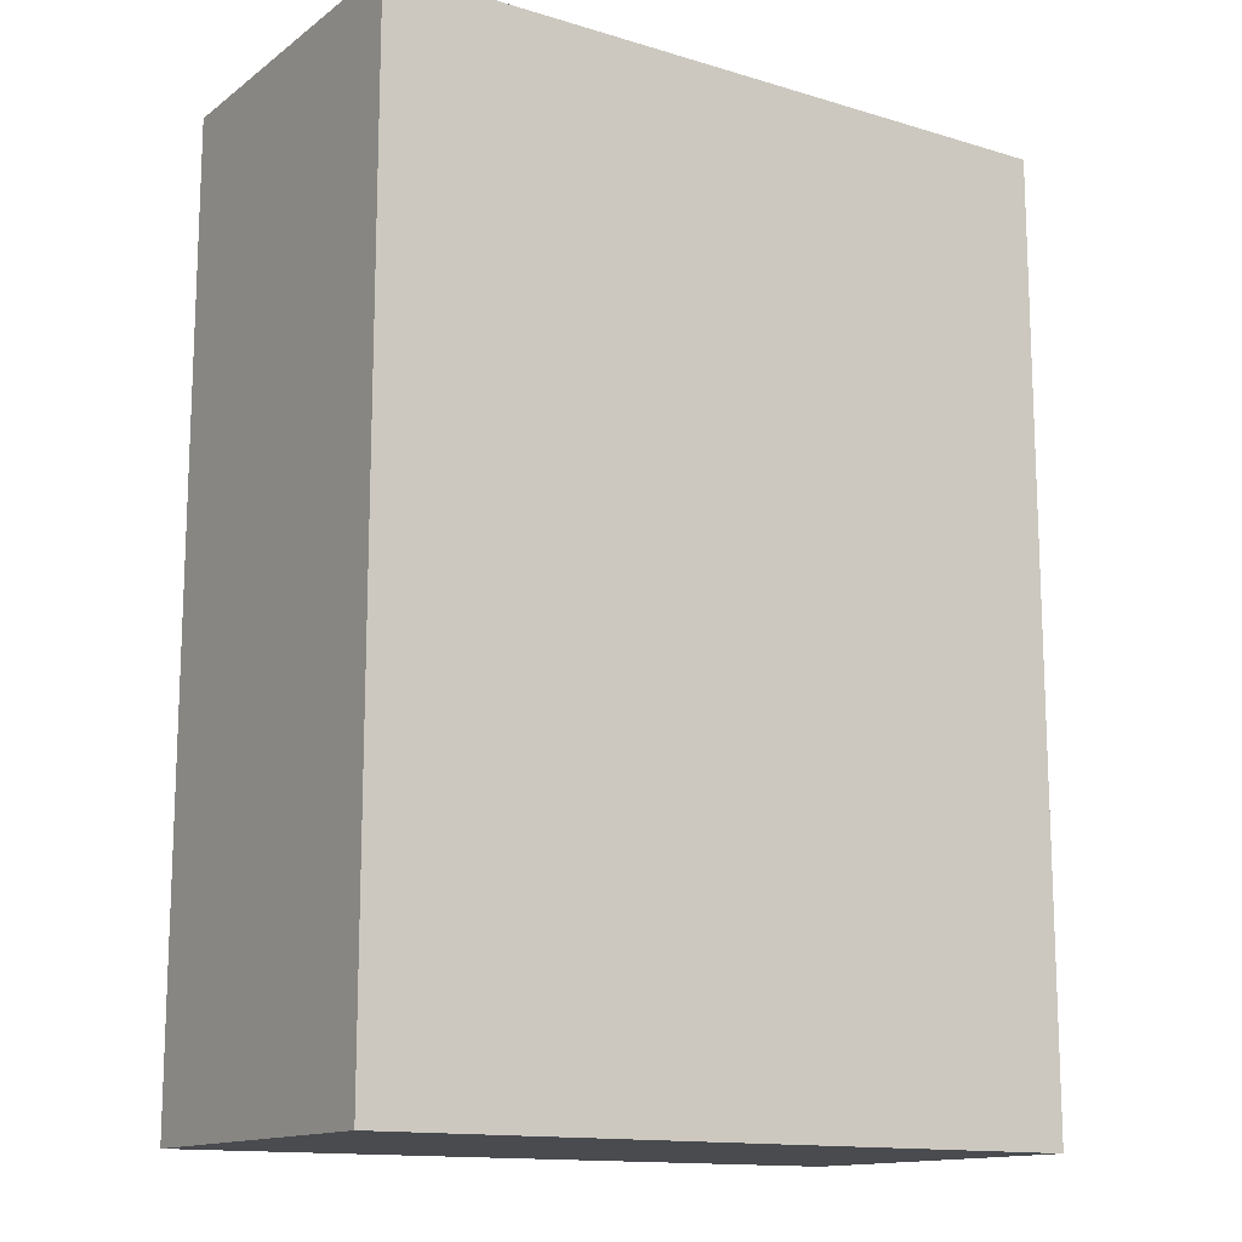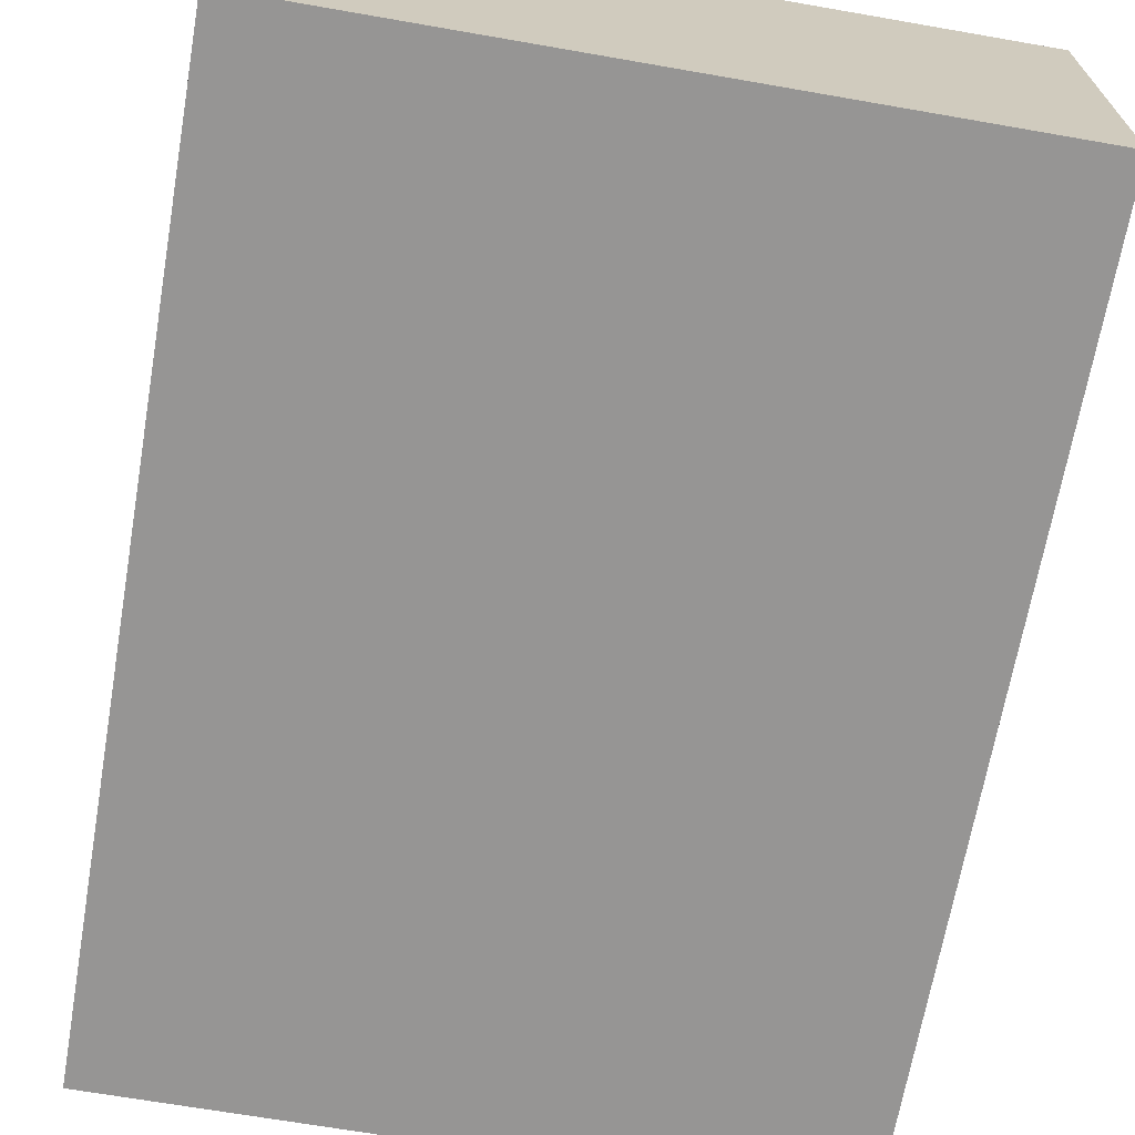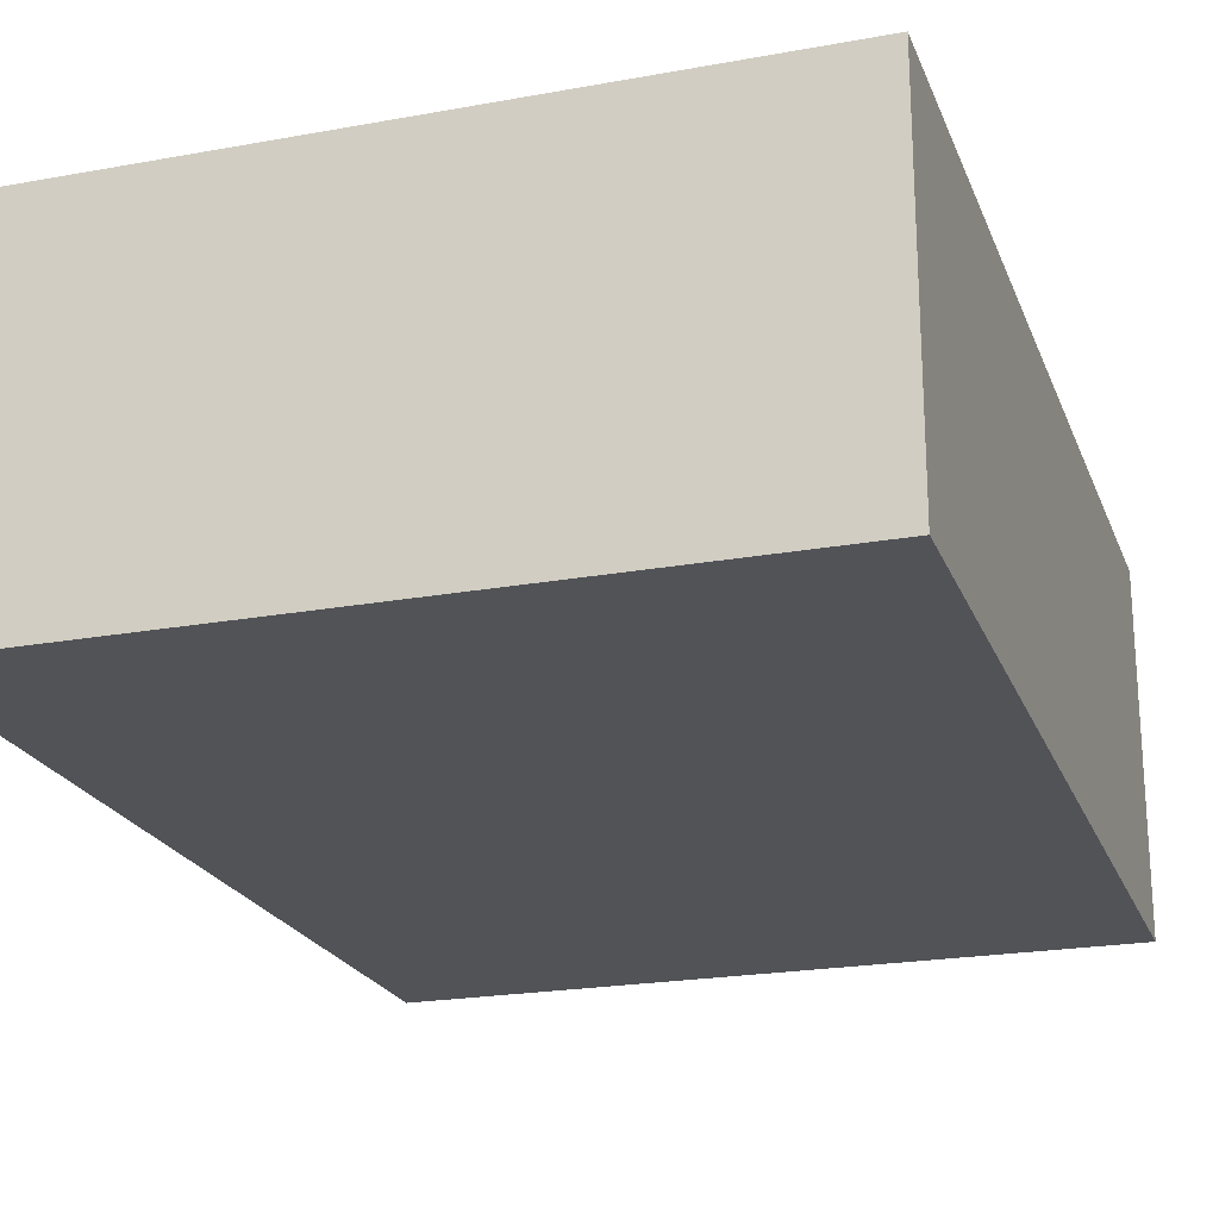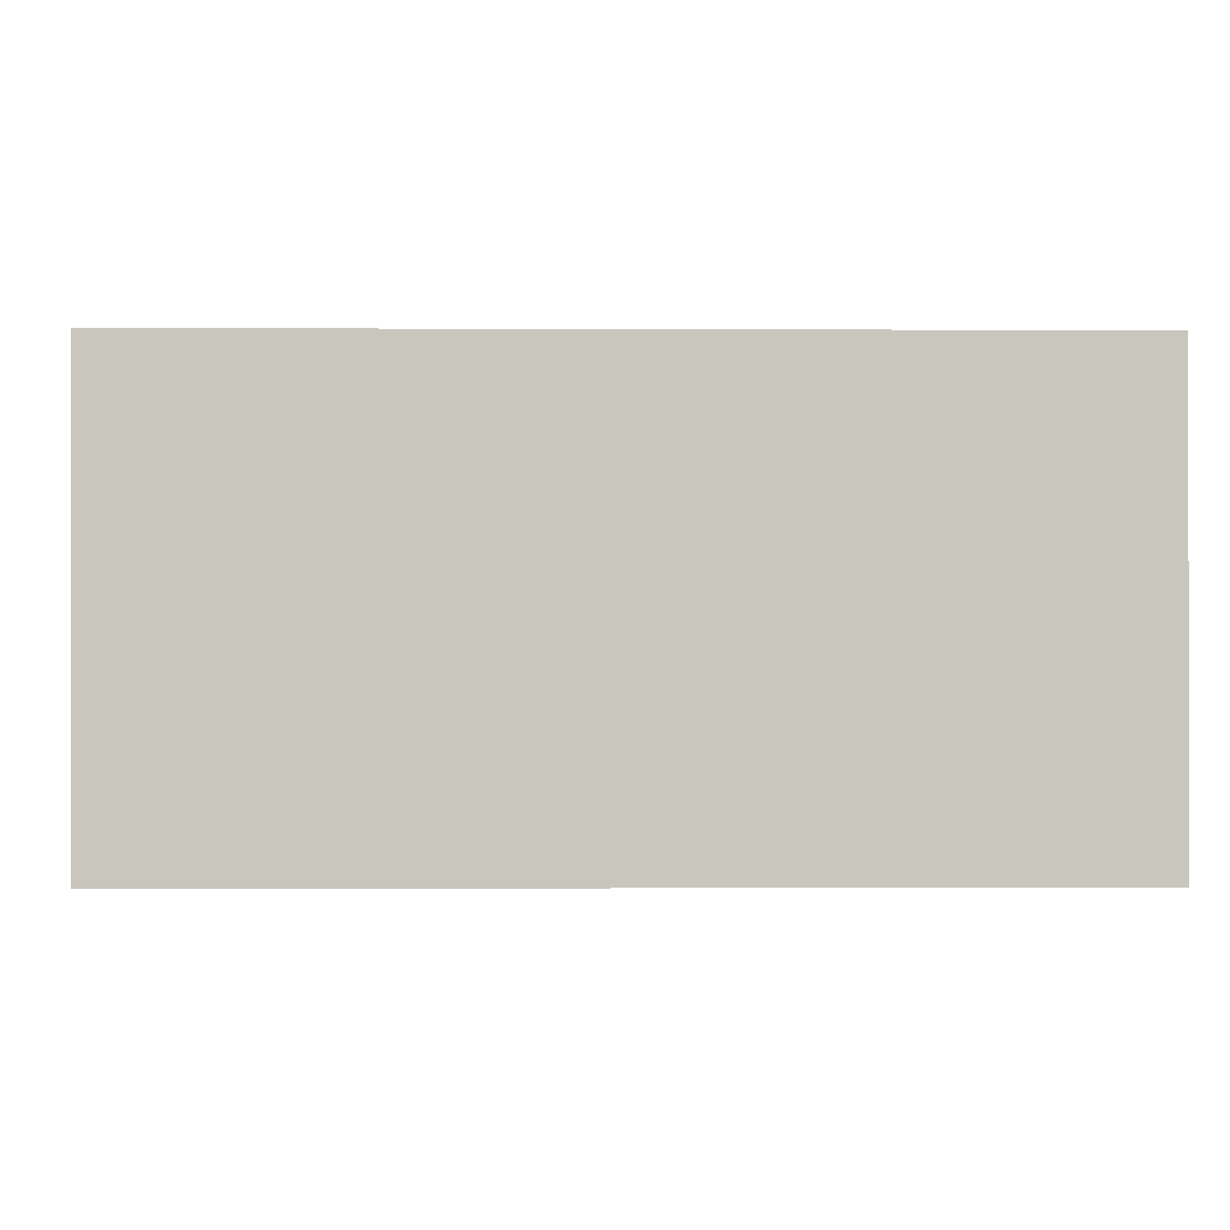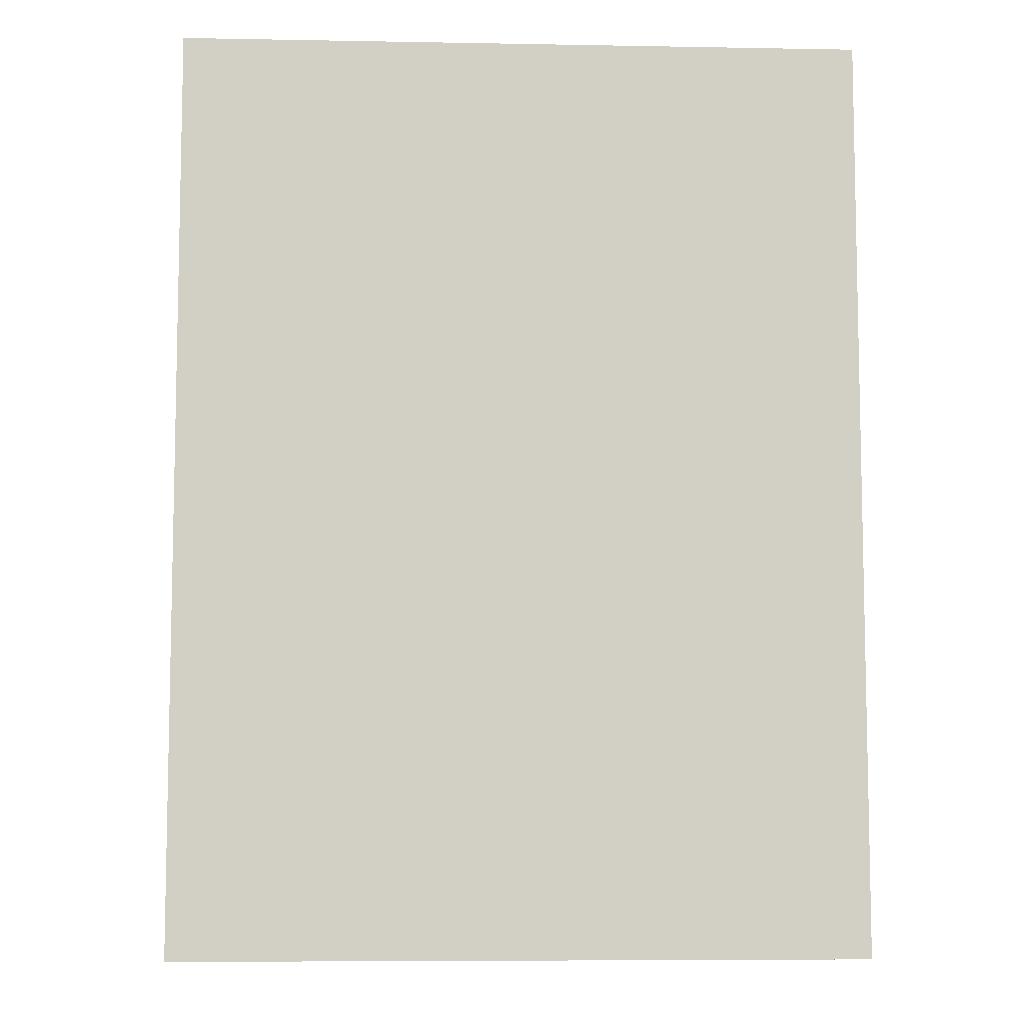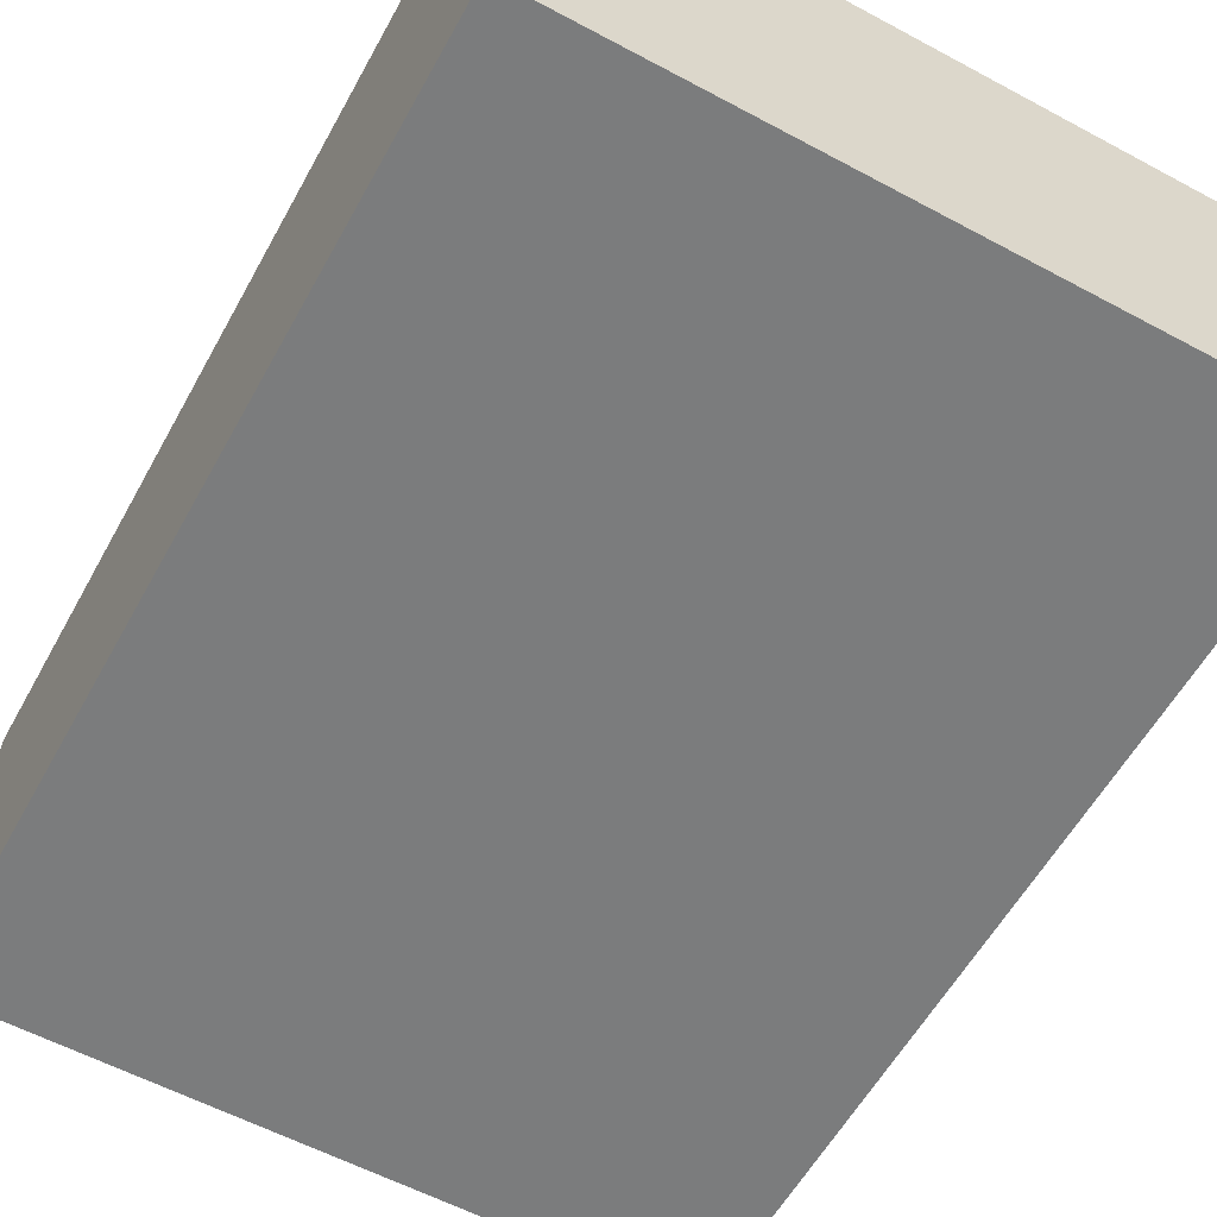
<metadata>
{"format":"obj","ext":"obj","renderer":"f3d","projection":"perspective","resolution":1024,"background":"white","views":[{"elev":-14.0,"azim":146.6,"up":"+Y"},{"elev":-67.6,"azim":170.1,"up":"+Z"},{"elev":-21.9,"azim":-162.3,"up":"+Z"},{"elev":-0.5,"azim":178.7,"up":"+Z"},{"elev":-7.6,"azim":-2.9,"up":"+Y"},{"elev":-58.7,"azim":151.1,"up":"+Z"}]}
</metadata>
<code>
o Untitled
v -3.2 0 3.2
v -3.2 0 -0
v -3.2 8.6 3.2
v -3.2 8.6 -1e-06
v 3.2 0 3.2
v 3.2 0 -0
v 3.2 8.6 3.2
v 3.2 8.6 -1e-06
v -3.2 0 3.2
v -3.2 8.6 3.2
v 3.2 0 3.2
v 3.2 8.6 3.2
v -3.2 0 -0
v -3.2 8.6 -1e-06
v -2.7 1.3 -0
v -2.7 1.9 -0
v -2.7 2.5 -0
v -2.7 3.1 -0
v -2.7 3.7 -0
v -2.7 4.3 -0
v -2.7 4.9 -0
v -2.7 5.5 -0
v -2.7 6.1 -1e-06
v -2.7 6.7 -1e-06
v -2.7 7.3 -1e-06
v -2.7 7.9 -1e-06
v -2.1 1.3 -0
v -2.1 1.9 -0
v -2.1 2.5 -0
v -2.1 3.1 -0
v -2.1 3.7 -0
v -2.1 4.3 -0
v -2.1 4.9 -0
v -2.1 5.5 -0
v -2.1 6.1 -1e-06
v -2.1 6.7 -1e-06
v -2.1 7.3 -1e-06
v -2.1 7.9 -1e-06
v -1.5 1.3 -0
v -1.5 1.9 -0
v -1.5 2.5 -0
v -1.5 3.1 -0
v -1.5 3.7 -0
v -1.5 4.3 -0
v -1.5 4.9 -0
v -1.5 5.5 -0
v -1.5 6.1 -1e-06
v -1.5 6.7 -1e-06
v -1.5 7.3 -1e-06
v -1.5 7.9 -1e-06
v -0.9 1.3 -0
v -0.9 1.9 -0
v -0.9 2.5 -0
v -0.9 3.1 -0
v -0.9 3.7 -0
v -0.9 4.3 -0
v -0.9 4.9 -0
v -0.9 5.5 -0
v -0.9 6.1 -1e-06
v -0.9 6.7 -1e-06
v -0.9 7.3 -1e-06
v -0.9 7.9 -1e-06
v -0.3 1.3 -0
v -0.3 1.9 -0
v -0.3 2.5 -0
v -0.3 3.1 -0
v -0.3 3.7 -0
v -0.3 4.3 -0
v -0.3 4.9 -0
v -0.3 5.5 -0
v -0.3 6.1 -1e-06
v -0.3 6.7 -1e-06
v -0.3 7.3 -1e-06
v -0.3 7.9 -1e-06
v 0.3 1.3 -0
v 0.3 1.9 -0
v 0.3 2.5 -0
v 0.3 3.1 -0
v 0.3 3.7 -0
v 0.3 4.3 -0
v 0.3 4.9 -0
v 0.3 5.5 -0
v 0.3 6.1 -1e-06
v 0.3 6.7 -1e-06
v 0.3 7.3 -1e-06
v 0.3 7.9 -1e-06
v 0.9 1.3 -0
v 0.9 1.9 -0
v 0.9 2.5 -0
v 0.9 3.1 -0
v 0.9 3.7 -0
v 0.9 4.3 -0
v 0.9 4.9 -0
v 0.9 5.5 -0
v 0.9 6.1 -1e-06
v 0.9 6.7 -1e-06
v 0.9 7.3 -1e-06
v 0.9 7.9 -1e-06
v 1.5 1.3 -0
v 1.5 1.9 -0
v 1.5 2.5 -0
v 1.5 3.1 -0
v 1.5 3.7 -0
v 1.5 4.3 -0
v 1.5 4.9 -0
v 1.5 5.5 -0
v 1.5 6.1 -1e-06
v 1.5 6.7 -1e-06
v 1.5 7.3 -1e-06
v 1.5 7.9 -1e-06
v 2.1 1.3 -0
v 2.1 1.9 -0
v 2.1 2.5 -0
v 2.1 3.1 -0
v 2.1 3.7 -0
v 2.1 4.3 -0
v 2.1 4.9 -0
v 2.1 5.5 -0
v 2.1 6.1 -1e-06
v 2.1 6.7 -1e-06
v 2.1 7.3 -1e-06
v 2.1 7.9 -1e-06
v 2.7 1.3 -0
v 2.7 1.9 -0
v 2.7 2.5 -0
v 2.7 3.1 -0
v 2.7 3.7 -0
v 2.7 4.3 -0
v 2.7 4.9 -0
v 2.7 5.5 -0
v 2.7 6.1 -1e-06
v 2.7 6.7 -1e-06
v 2.7 7.3 -1e-06
v 2.7 7.9 -1e-06
v 3.2 0 -0
v 3.2 8.6 -1e-06
v -3.2 0 3.2
v 3.2 0 3.2
v -3.2 0 -0
v 3.2 0 -0
v -3.2 8.6 3.2
v 3.2 8.6 3.2
v -3.2 8.6 -1e-06
v 3.2 8.6 -1e-06
f 3 2 1
f 4 2 3
f 5 6 7
f 7 6 8
f 11 10 9
f 12 10 11
f 13 14 15
f 15 14 16
f 16 14 17
f 17 14 18
f 18 14 19
f 19 14 20
f 20 14 21
f 21 14 22
f 22 14 23
f 23 14 24
f 24 14 25
f 25 14 26
f 13 15 27
f 15 16 27
f 16 17 28
f 27 16 28
f 17 18 29
f 28 17 29
f 18 19 30
f 29 18 30
f 19 20 31
f 30 19 31
f 20 21 32
f 31 20 32
f 21 22 33
f 32 21 33
f 22 23 34
f 33 22 34
f 23 24 35
f 34 23 35
f 24 25 36
f 35 24 36
f 25 26 37
f 36 25 37
f 26 14 38
f 37 26 38
f 36 37 39
f 35 36 39
f 37 38 39
f 34 35 39
f 33 34 39
f 32 33 39
f 31 32 39
f 30 31 39
f 29 30 39
f 28 29 39
f 27 28 39
f 13 27 39
f 39 38 40
f 40 38 41
f 41 38 42
f 42 38 43
f 43 38 44
f 44 38 45
f 45 38 46
f 46 38 47
f 47 38 48
f 48 38 49
f 38 14 50
f 49 38 50
f 13 39 51
f 39 40 51
f 40 41 52
f 51 40 52
f 41 42 53
f 52 41 53
f 42 43 54
f 53 42 54
f 43 44 55
f 54 43 55
f 44 45 56
f 55 44 56
f 45 46 57
f 56 45 57
f 46 47 58
f 57 46 58
f 47 48 59
f 58 47 59
f 48 49 60
f 59 48 60
f 49 50 61
f 60 49 61
f 50 14 62
f 61 50 62
f 58 59 63
f 60 61 63
f 61 62 63
f 57 58 63
f 56 57 63
f 55 56 63
f 54 55 63
f 53 54 63
f 52 53 63
f 51 52 63
f 13 51 63
f 59 60 63
f 63 62 64
f 64 62 65
f 65 62 66
f 66 62 67
f 67 62 68
f 68 62 69
f 69 62 70
f 70 62 71
f 71 62 72
f 72 62 73
f 62 14 74
f 73 62 74
f 13 63 75
f 63 64 75
f 64 65 76
f 75 64 76
f 65 66 77
f 76 65 77
f 66 67 78
f 77 66 78
f 67 68 79
f 78 67 79
f 68 69 80
f 79 68 80
f 69 70 81
f 80 69 81
f 70 71 82
f 81 70 82
f 71 72 83
f 82 71 83
f 72 73 84
f 83 72 84
f 73 74 85
f 84 73 85
f 74 14 86
f 85 74 86
f 82 83 87
f 84 85 87
f 85 86 87
f 81 82 87
f 80 81 87
f 79 80 87
f 78 79 87
f 77 78 87
f 76 77 87
f 75 76 87
f 13 75 87
f 83 84 87
f 87 86 88
f 88 86 89
f 89 86 90
f 90 86 91
f 91 86 92
f 92 86 93
f 93 86 94
f 94 86 95
f 95 86 96
f 96 86 97
f 86 14 98
f 97 86 98
f 13 87 99
f 87 88 99
f 88 89 100
f 99 88 100
f 89 90 101
f 100 89 101
f 90 91 102
f 101 90 102
f 91 92 103
f 102 91 103
f 92 93 104
f 103 92 104
f 93 94 105
f 104 93 105
f 94 95 106
f 105 94 106
f 95 96 107
f 106 95 107
f 96 97 108
f 107 96 108
f 97 98 109
f 108 97 109
f 98 14 110
f 109 98 110
f 106 107 111
f 108 109 111
f 109 110 111
f 105 106 111
f 104 105 111
f 103 104 111
f 102 103 111
f 101 102 111
f 100 101 111
f 99 100 111
f 13 99 111
f 107 108 111
f 111 110 112
f 112 110 113
f 113 110 114
f 114 110 115
f 115 110 116
f 116 110 117
f 117 110 118
f 118 110 119
f 119 110 120
f 120 110 121
f 110 14 122
f 121 110 122
f 13 111 123
f 111 112 123
f 112 113 124
f 123 112 124
f 113 114 125
f 124 113 125
f 114 115 126
f 125 114 126
f 115 116 127
f 126 115 127
f 116 117 128
f 127 116 128
f 117 118 129
f 128 117 129
f 118 119 130
f 129 118 130
f 119 120 131
f 130 119 131
f 120 121 132
f 131 120 132
f 121 122 133
f 132 121 133
f 122 14 134
f 133 122 134
f 130 131 135
f 132 133 135
f 133 134 135
f 129 130 135
f 128 129 135
f 127 128 135
f 126 127 135
f 125 126 135
f 124 125 135
f 123 124 135
f 13 123 135
f 131 132 135
f 134 14 136
f 135 134 136
f 139 138 137
f 140 138 139
f 141 142 143
f 143 142 144

</code>
